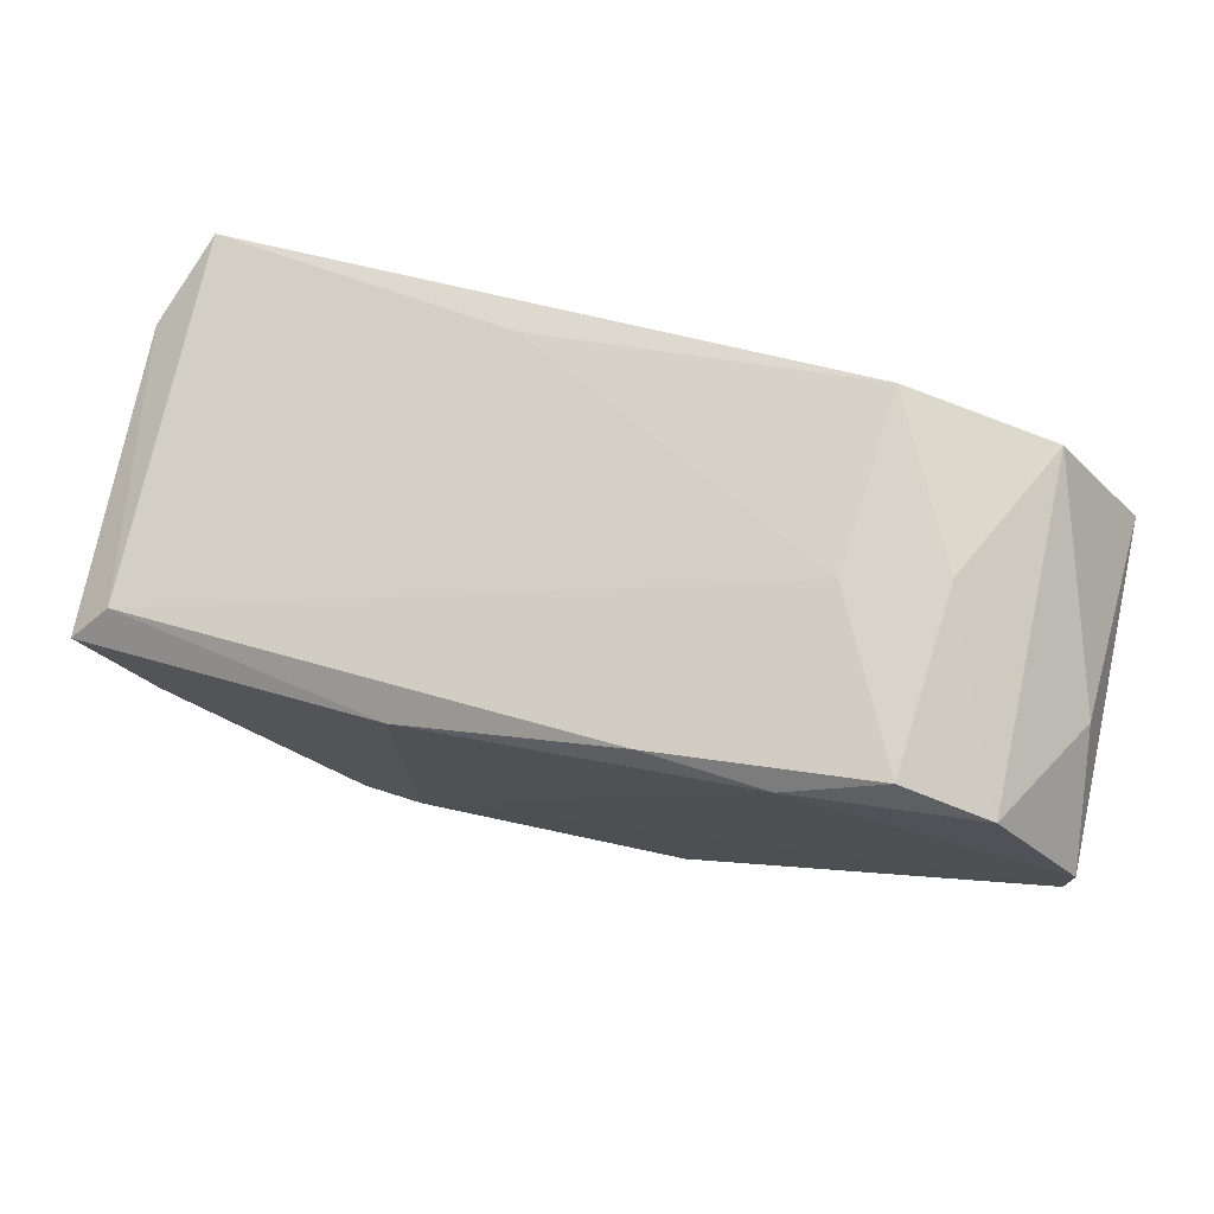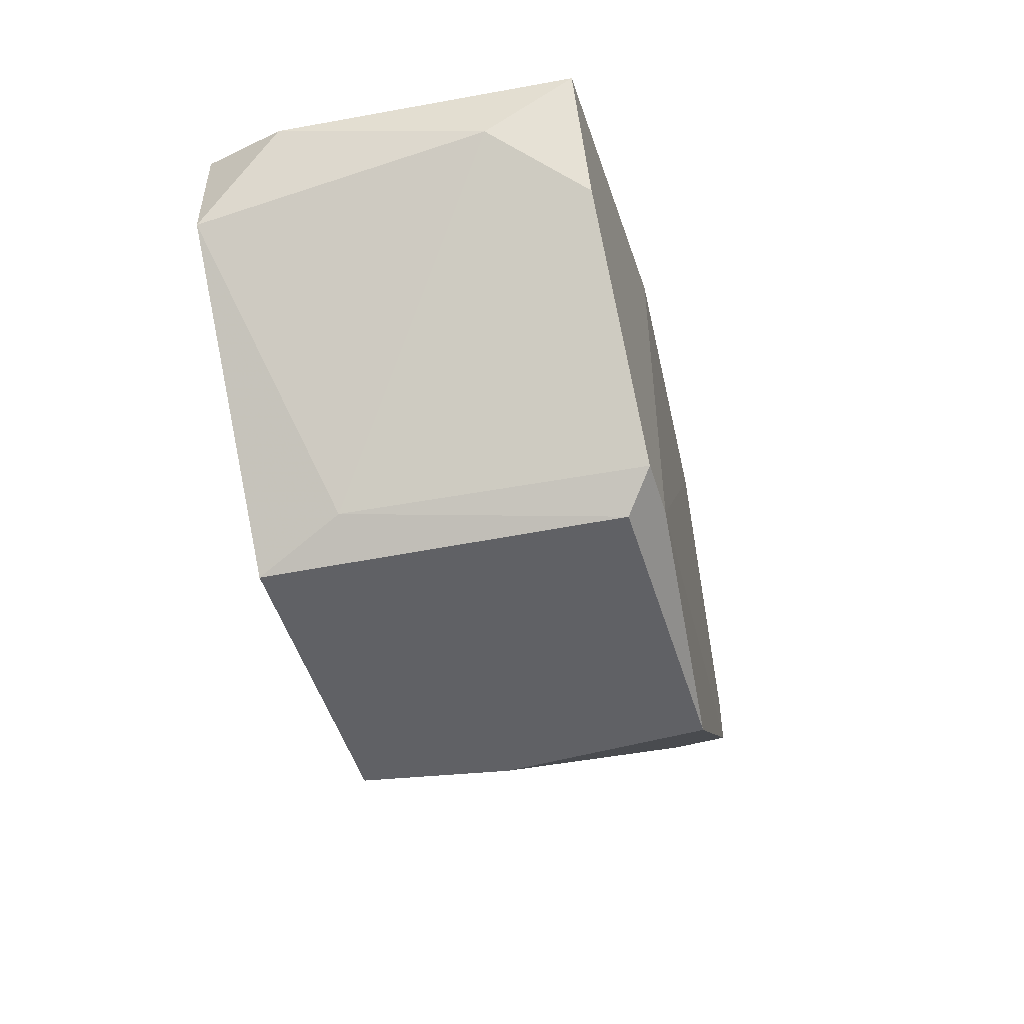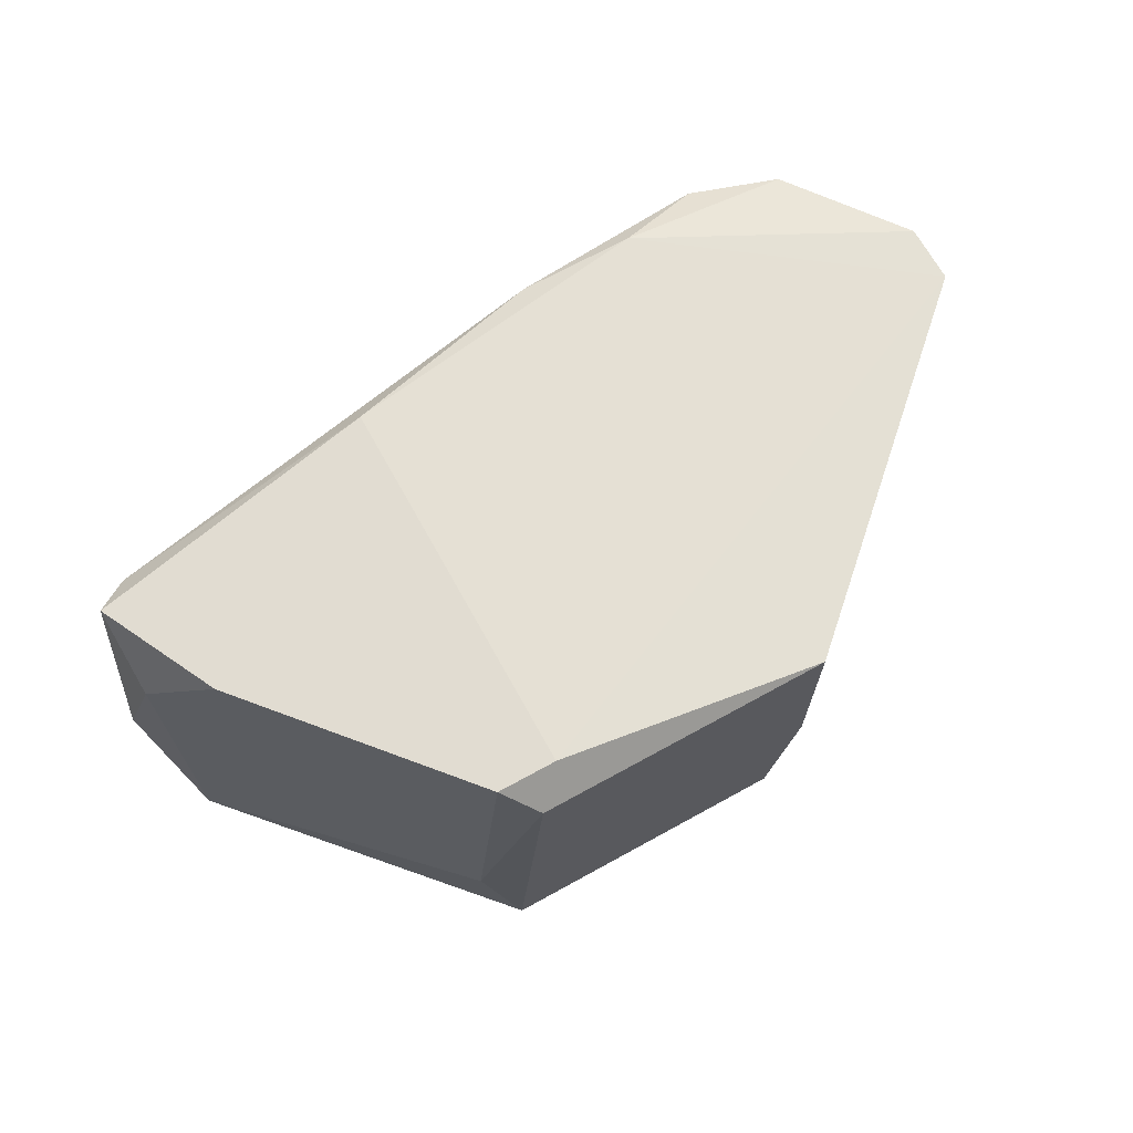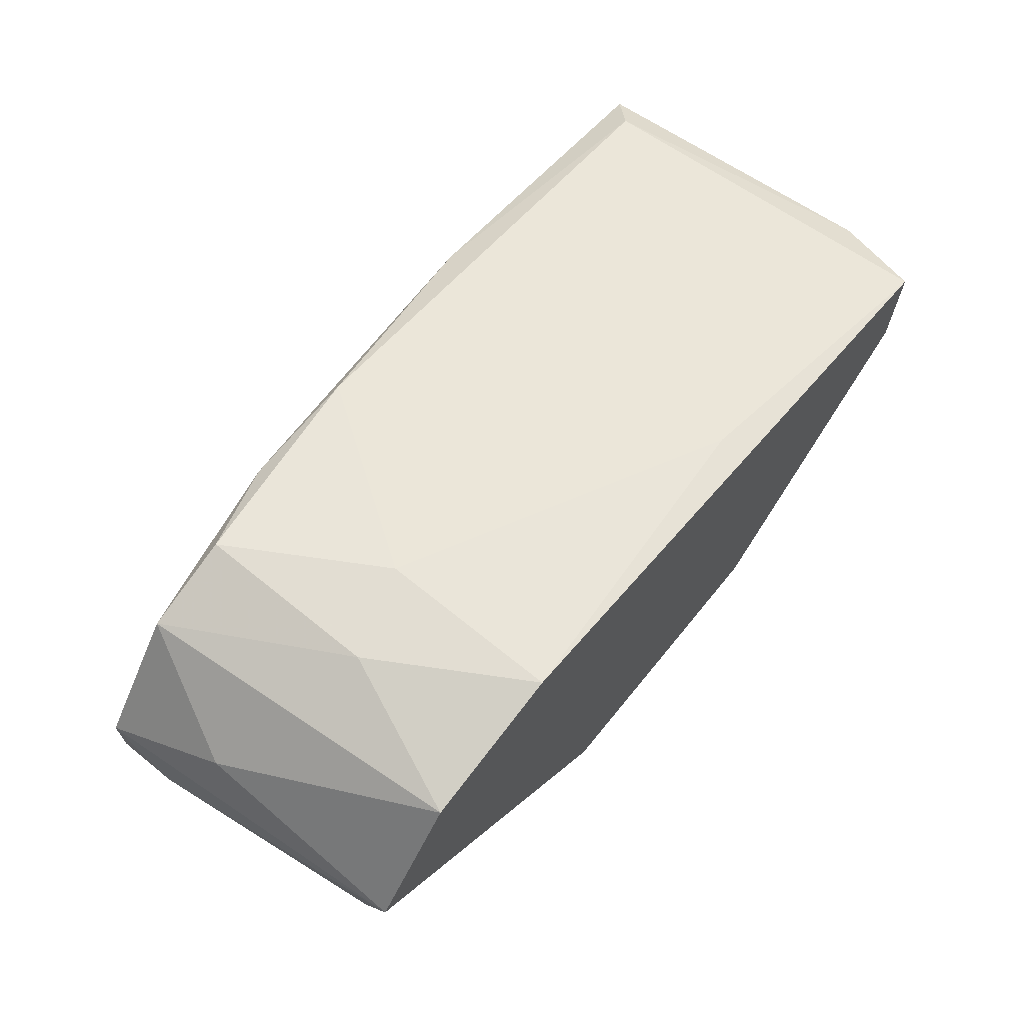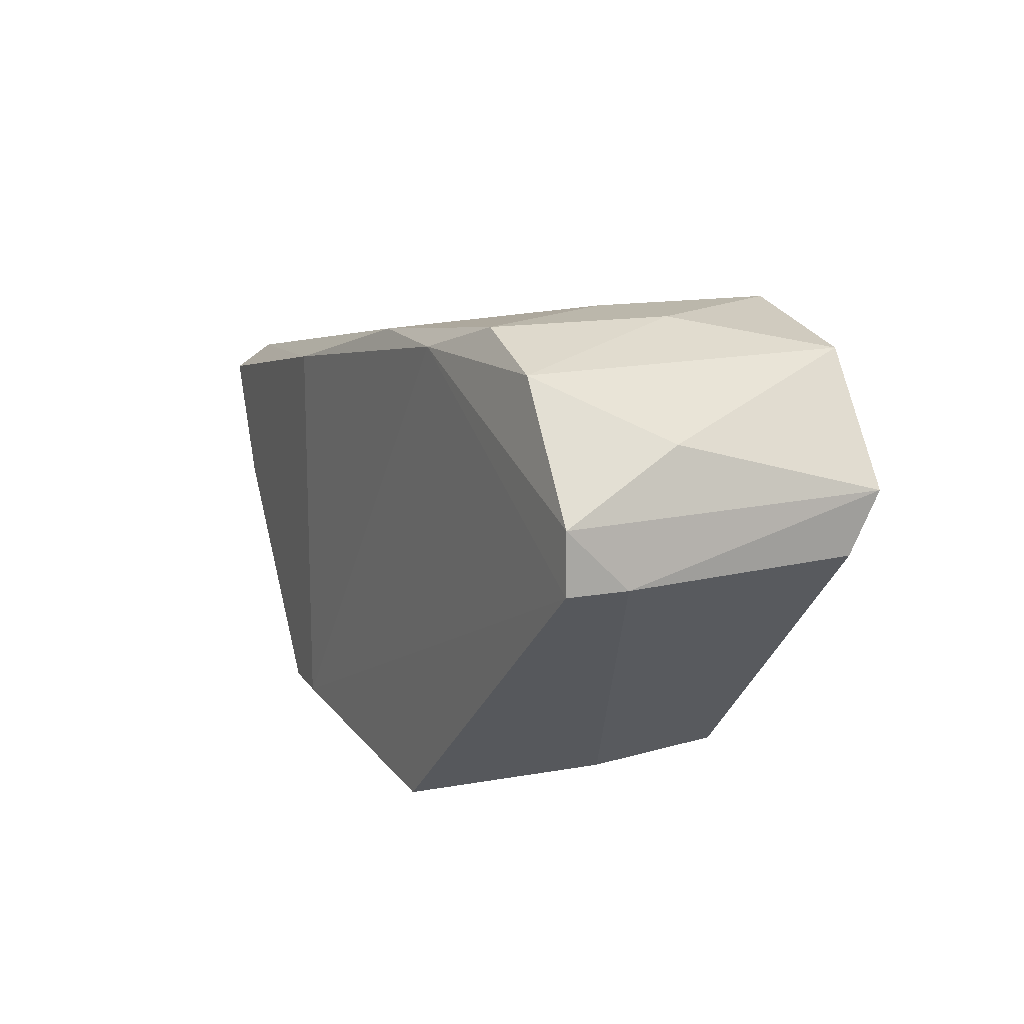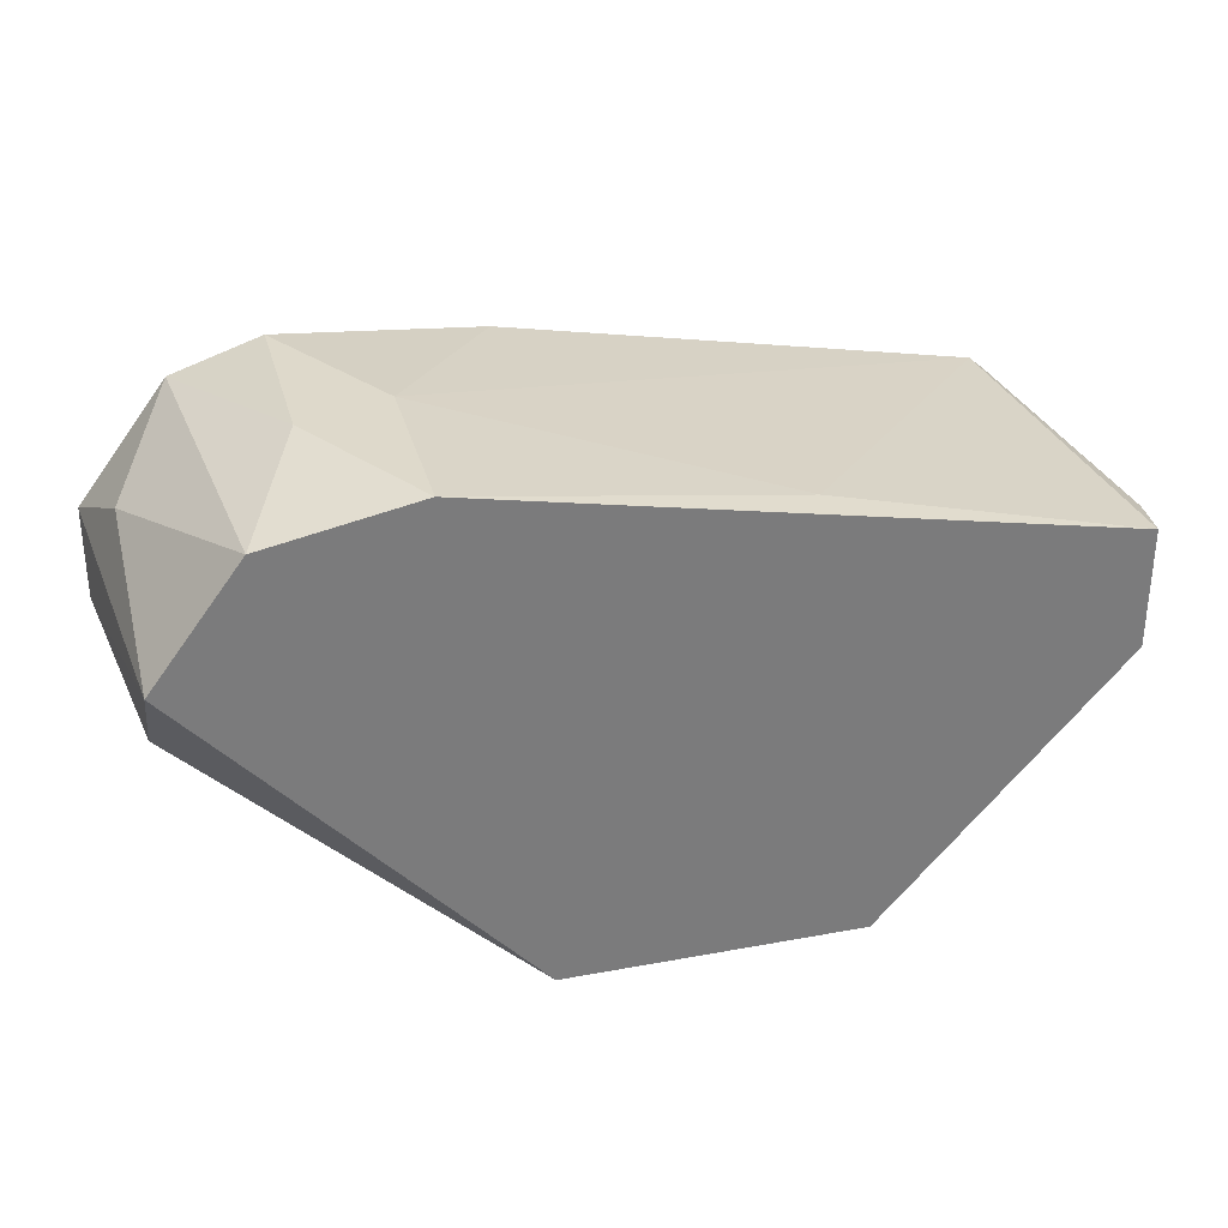
<metadata>
{"format":"obj","ext":"obj","renderer":"f3d","projection":"perspective","resolution":1024,"background":"white","views":[{"elev":75.3,"azim":-162.6,"up":"+Z"},{"elev":-50.3,"azim":107.0,"up":"+Z"},{"elev":69.1,"azim":151.1,"up":"+Y"},{"elev":68.1,"azim":-50.9,"up":"+Z"},{"elev":14.2,"azim":-111.7,"up":"+Z"},{"elev":31.8,"azim":-14.6,"up":"+Z"}]}
</metadata>
<code>
v 0.02639 0.008135 0.01017
v 0.03769 0.008135 0.0257
v 0.01086 0.003896 0.008756
v 0.02498 0.02226 0.01017
v 0.02498 0.003896 0.008756
v -0.00185 0.01943 0.03135
v 0.009455 0.02084 0.008756
v 0.009455 0.01096 0.008756
v 0.002392 0.01943 0.03276
v 0.002392 0.01096 0.03276
v 0.02357 0.02084 0.008756
v 0.01227 0.02084 0.03135
v 0.02215 0.02226 0.01017
v 0.02215 0.02226 0.02852
v 0.02215 0.005309 0.02994
v 0.03345 0.02226 0.02006
v -0.000436 0.003896 0.03135
v 0.03628 0.02226 0.0257
v 0.03628 0.01802 0.02288
v 0.03628 0.003896 0.02712
v 0.03628 0.003896 0.02146
v 0.006622 0.01237 0.03276
v 0.006622 0.02084 0.03135
v 0.006622 0.003896 0.03276
v -0.00467 0.01378 0.02852
v -0.00467 0.005309 0.02288
v -0.00467 0.003896 0.0257
v -0.006088 0.01943 0.02288
v -0.006088 0.01943 0.0257
v -0.006088 0.0166 0.02288
v 0.03486 0.02084 0.02712
f 9 6 10
f 8 7 5
f 27 5 24
f 7 8 28
f 24 5 20
f 8 5 3
f 5 27 3
f 2 20 21
f 20 5 21
f 8 3 26
f 3 27 26
f 18 4 14
f 27 24 17
f 2 18 31
f 20 2 31
f 18 14 31
f 14 12 31
f 18 2 19
f 2 21 19
f 5 7 11
f 7 4 11
f 17 6 25
f 27 17 25
f 31 12 22
f 9 24 22
f 12 9 22
f 12 14 23
f 9 12 23
f 6 9 23
f 4 7 13
f 7 28 13
f 14 4 13
f 28 23 13
f 23 14 13
f 21 5 1
f 19 21 1
f 5 11 1
f 11 4 1
f 25 6 29
f 27 25 29
f 23 28 29
f 6 23 29
f 4 18 16
f 18 19 16
f 1 4 16
f 19 1 16
f 28 8 30
f 8 26 30
f 26 27 30
f 27 29 30
f 29 28 30
f 24 20 15
f 20 31 15
f 22 24 15
f 31 22 15
f 6 17 10
f 17 24 10
f 24 9 10

</code>
